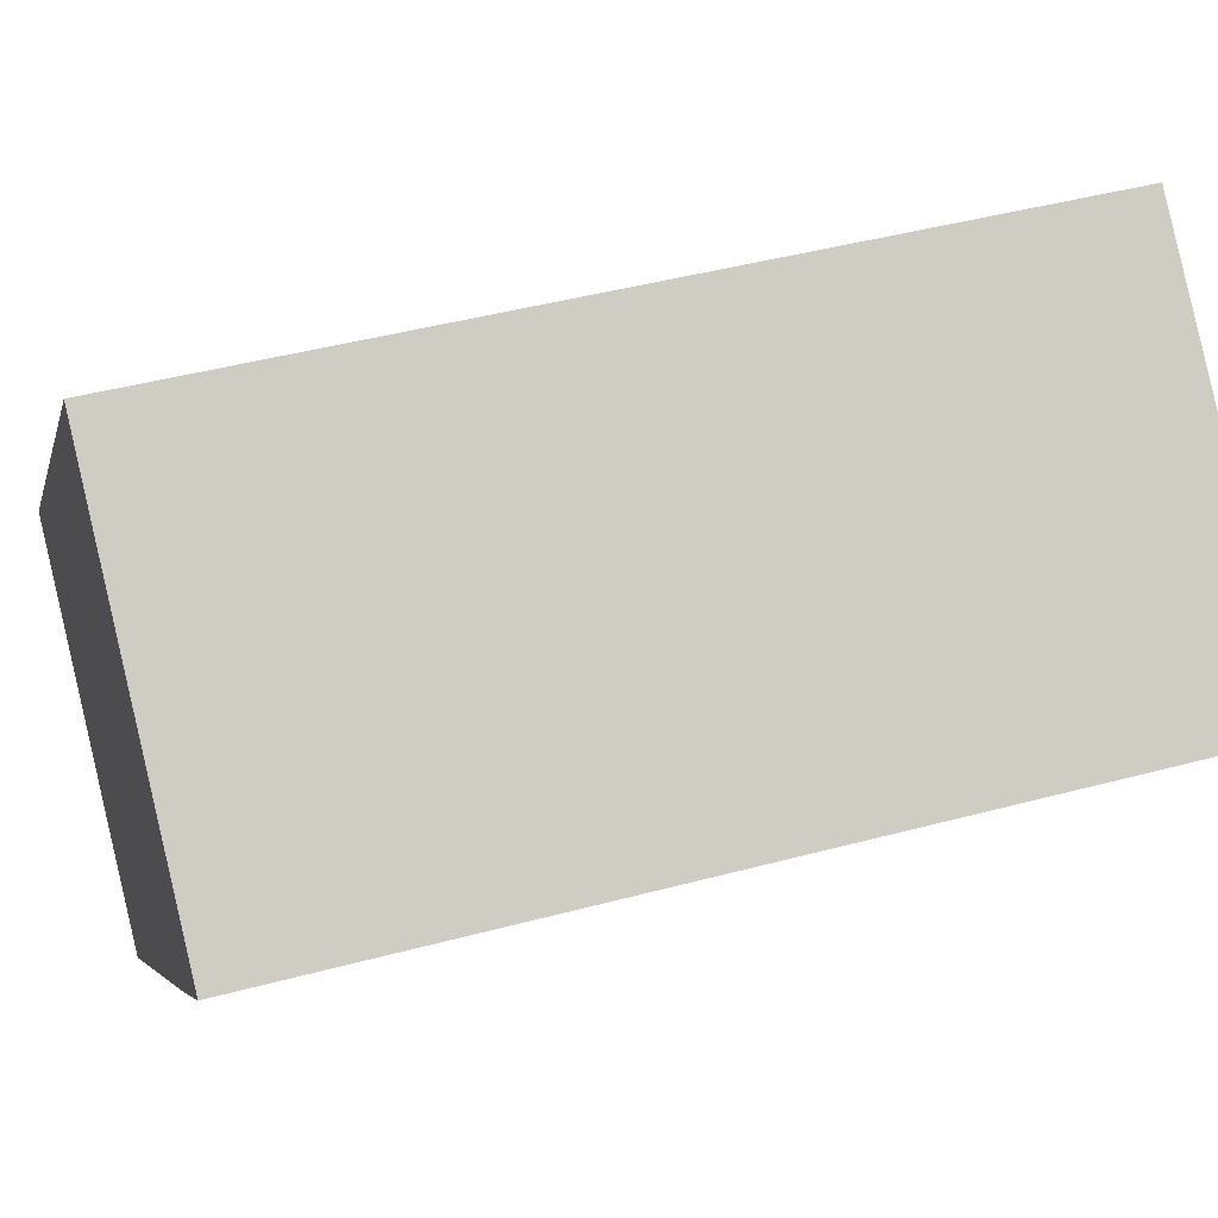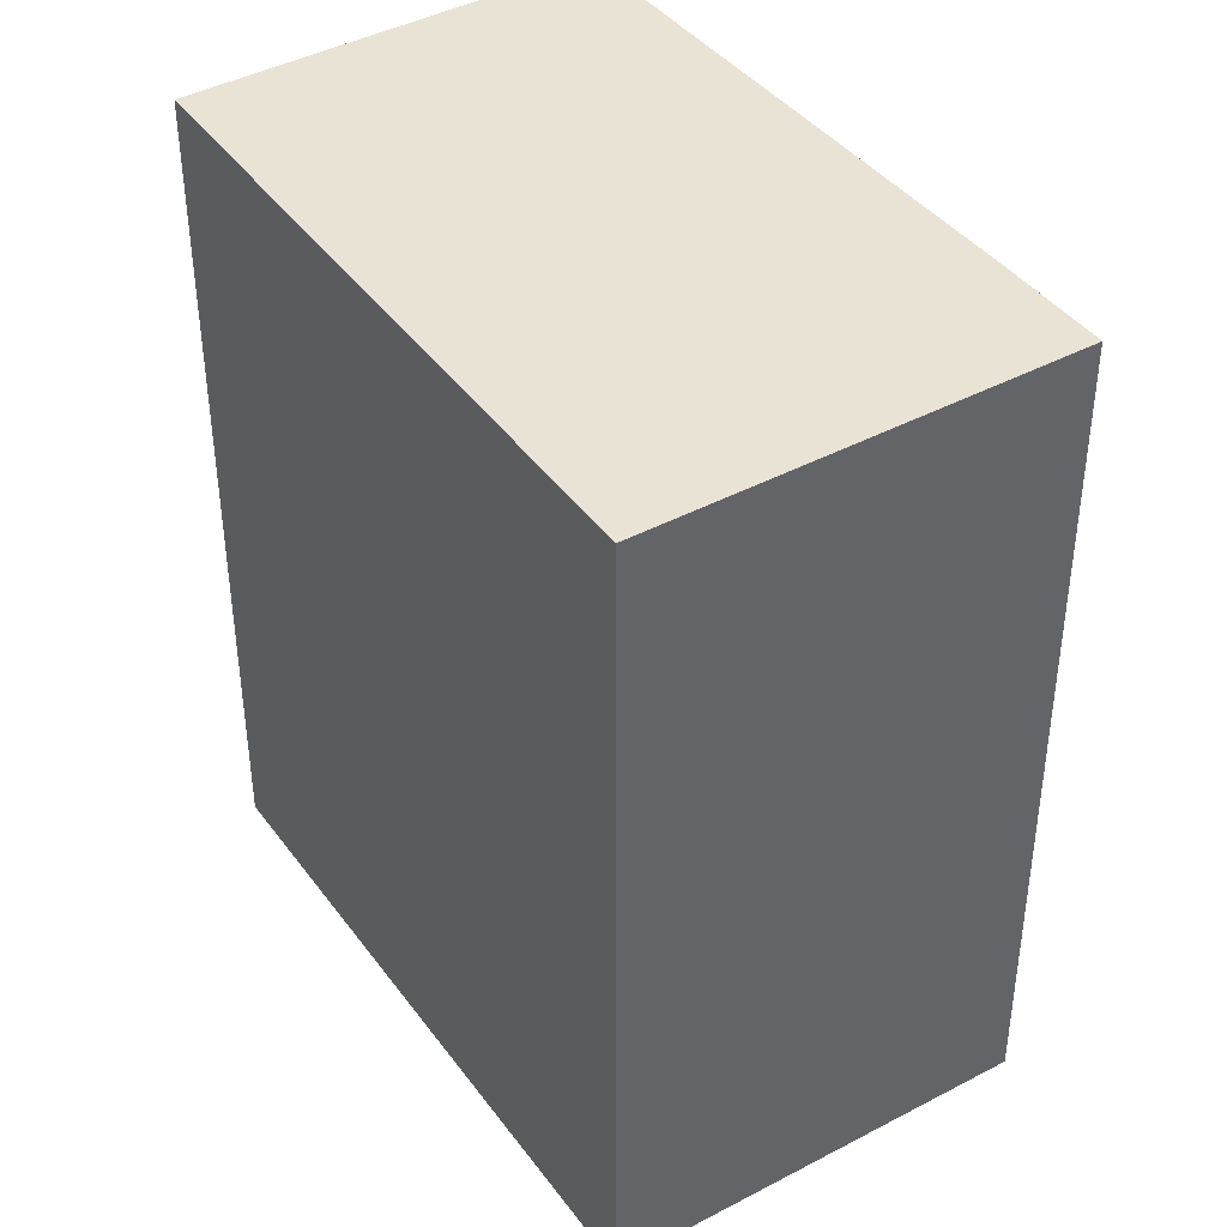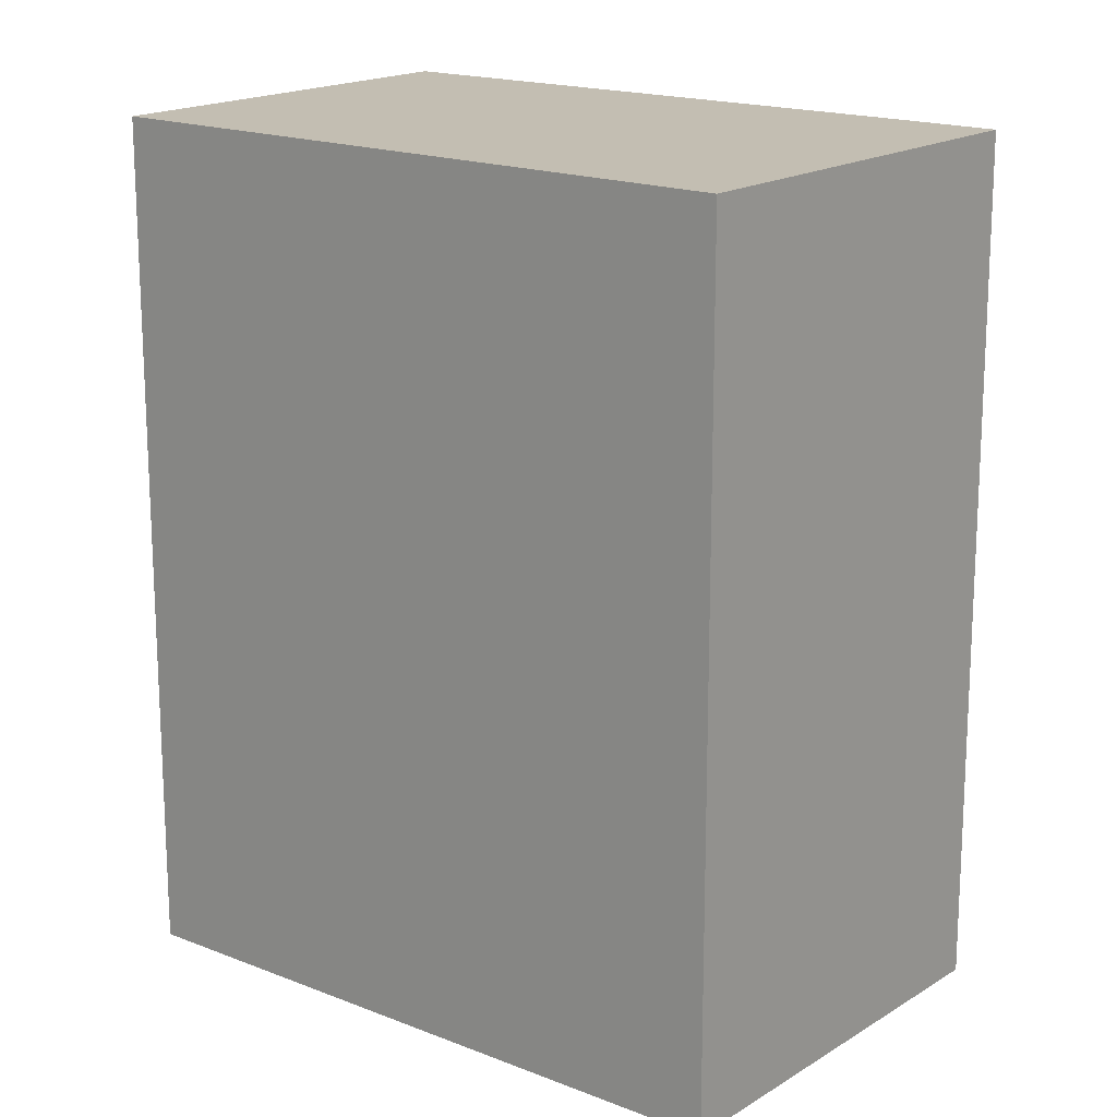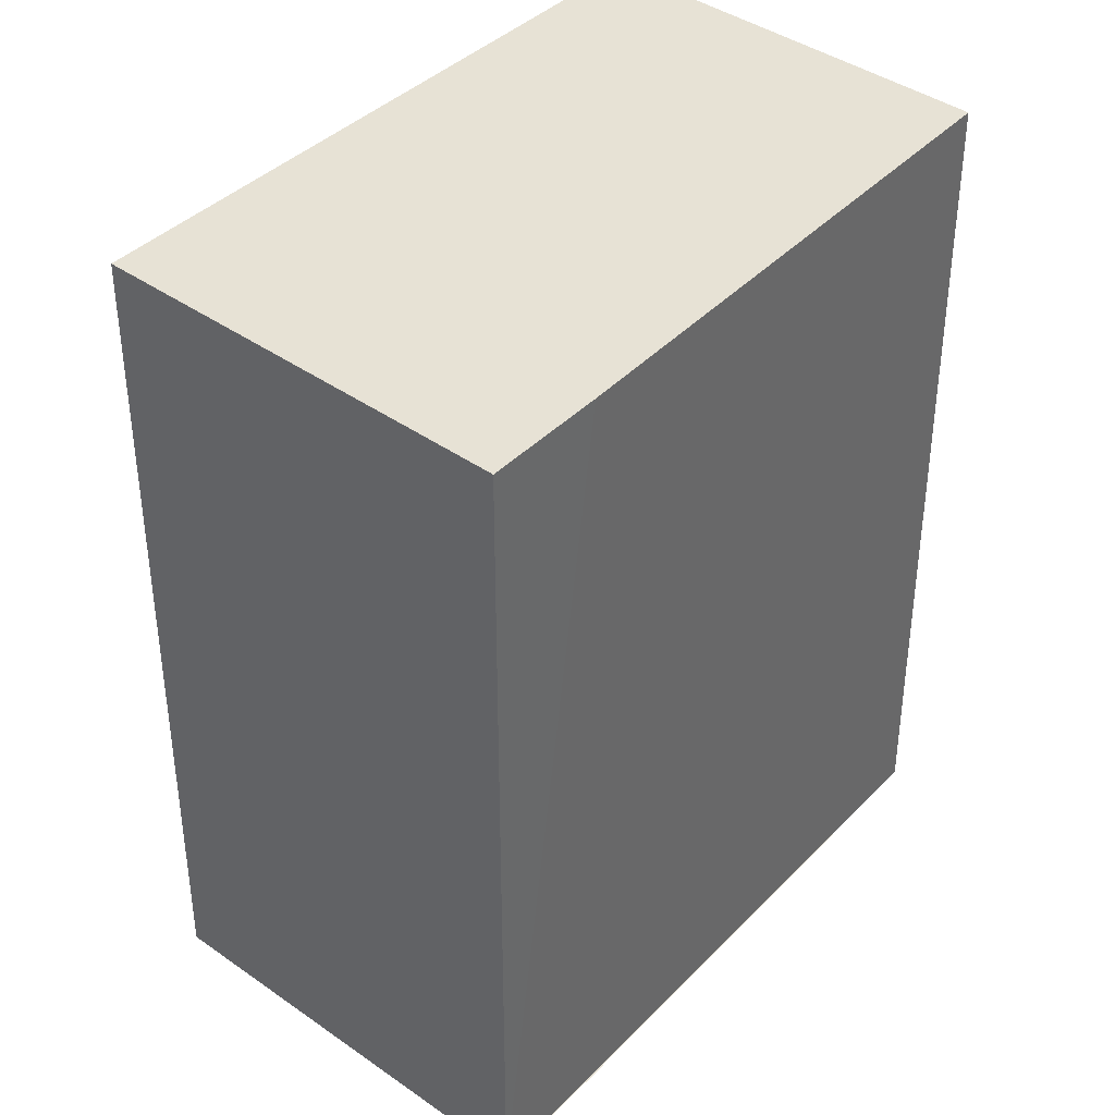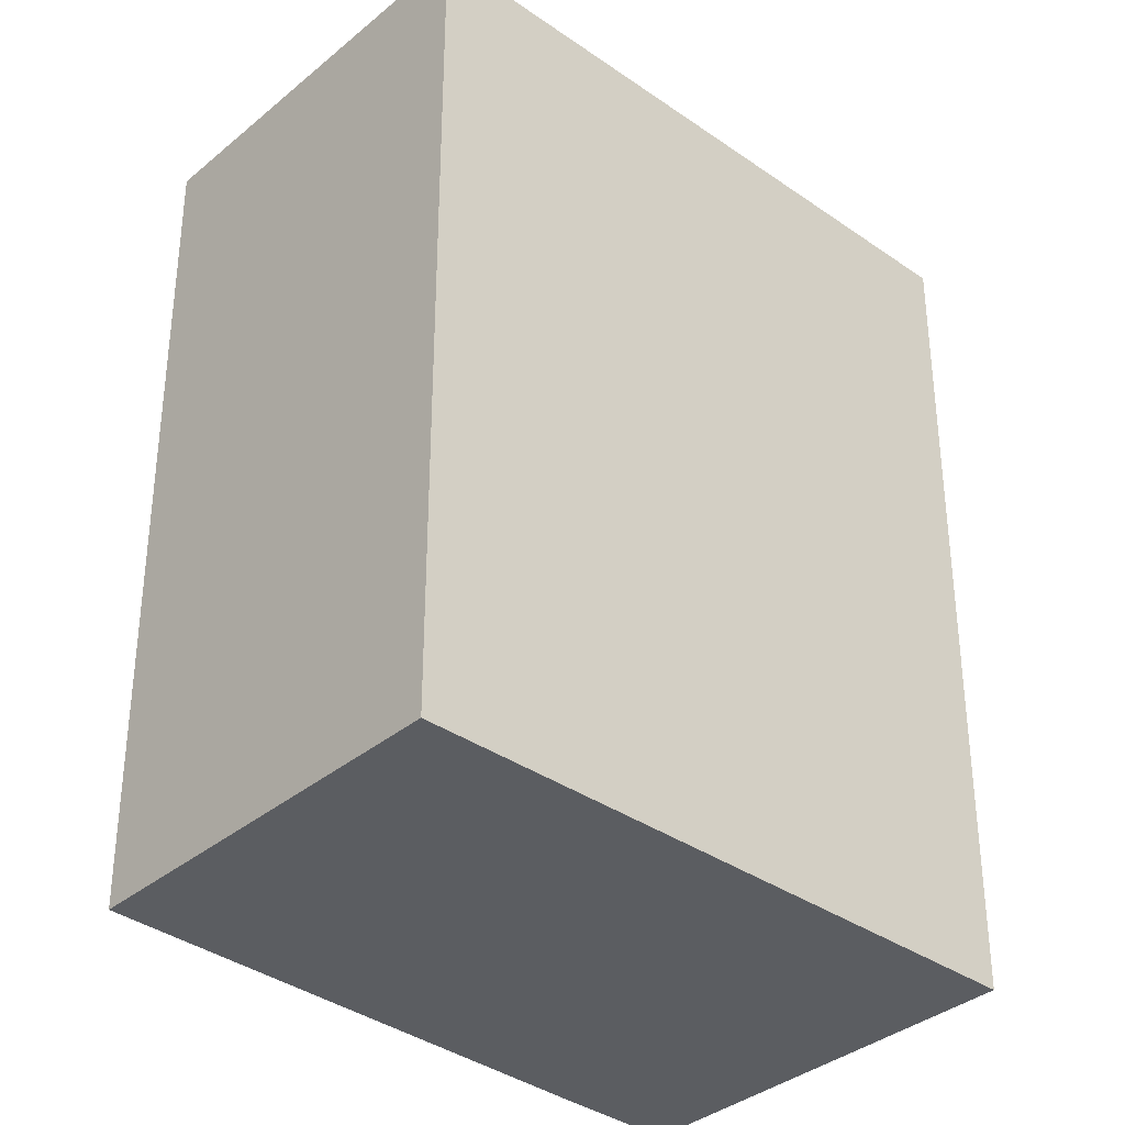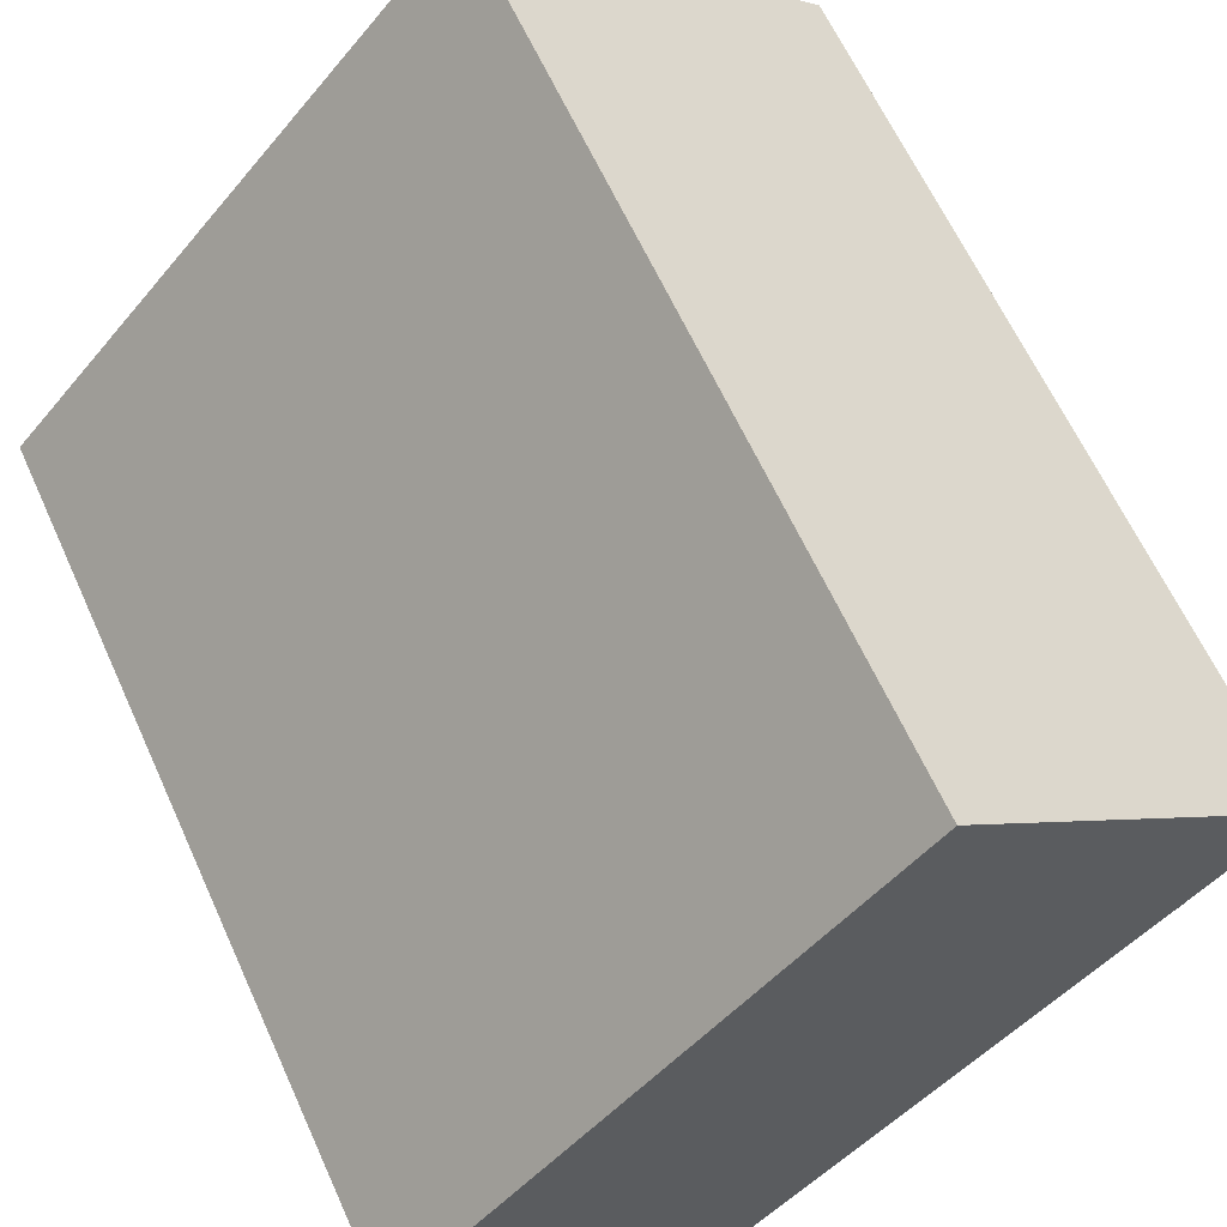
<metadata>
{"format":"obj","ext":"obj","renderer":"f3d","projection":"perspective","resolution":1024,"background":"white","views":[{"elev":44.4,"azim":72.6,"up":"+Z"},{"elev":42.2,"azim":8.7,"up":"+Y"},{"elev":17.5,"azim":-9.8,"up":"+Y"},{"elev":40.4,"azim":82.1,"up":"+Y"},{"elev":-35.4,"azim":-91.0,"up":"+Y"},{"elev":62.7,"azim":-24.3,"up":"+Z"}]}
</metadata>
<code>
v  0 14.23 8.716e-16
v  11.65 14.23 2.127
v  5.254 14.23 -4.613
v  6.653 14.23 7.451
v  13.08 14.23 3.674
v  13.06 14.23 3.69
v  7.569 14.23 8.477
v  7.569 -5.191e-16 8.477
v  13.06 -2.259e-16 3.69
v  13.08 -2.25e-16 3.674
v  5.254 2.825e-16 -4.613
v  11.65 -1.302e-16 2.127
v  0 0 0
v  6.653 -4.562e-16 7.451
g defaultobject
f 1 2 3
f 2 1 4
f 2 4 5
f 5 4 6
f 6 4 7
f 8 6 7
f 6 8 9
f 9 5 6
f 5 9 10
f 10 2 5
f 2 10 3
f 3 10 11
f 11 10 12
f 11 1 3
f 1 11 13
f 4 8 7
f 8 4 1
f 8 1 14
f 14 1 13
f 11 14 13
f 14 11 12
f 14 12 10
f 14 10 9
f 14 9 8

</code>
